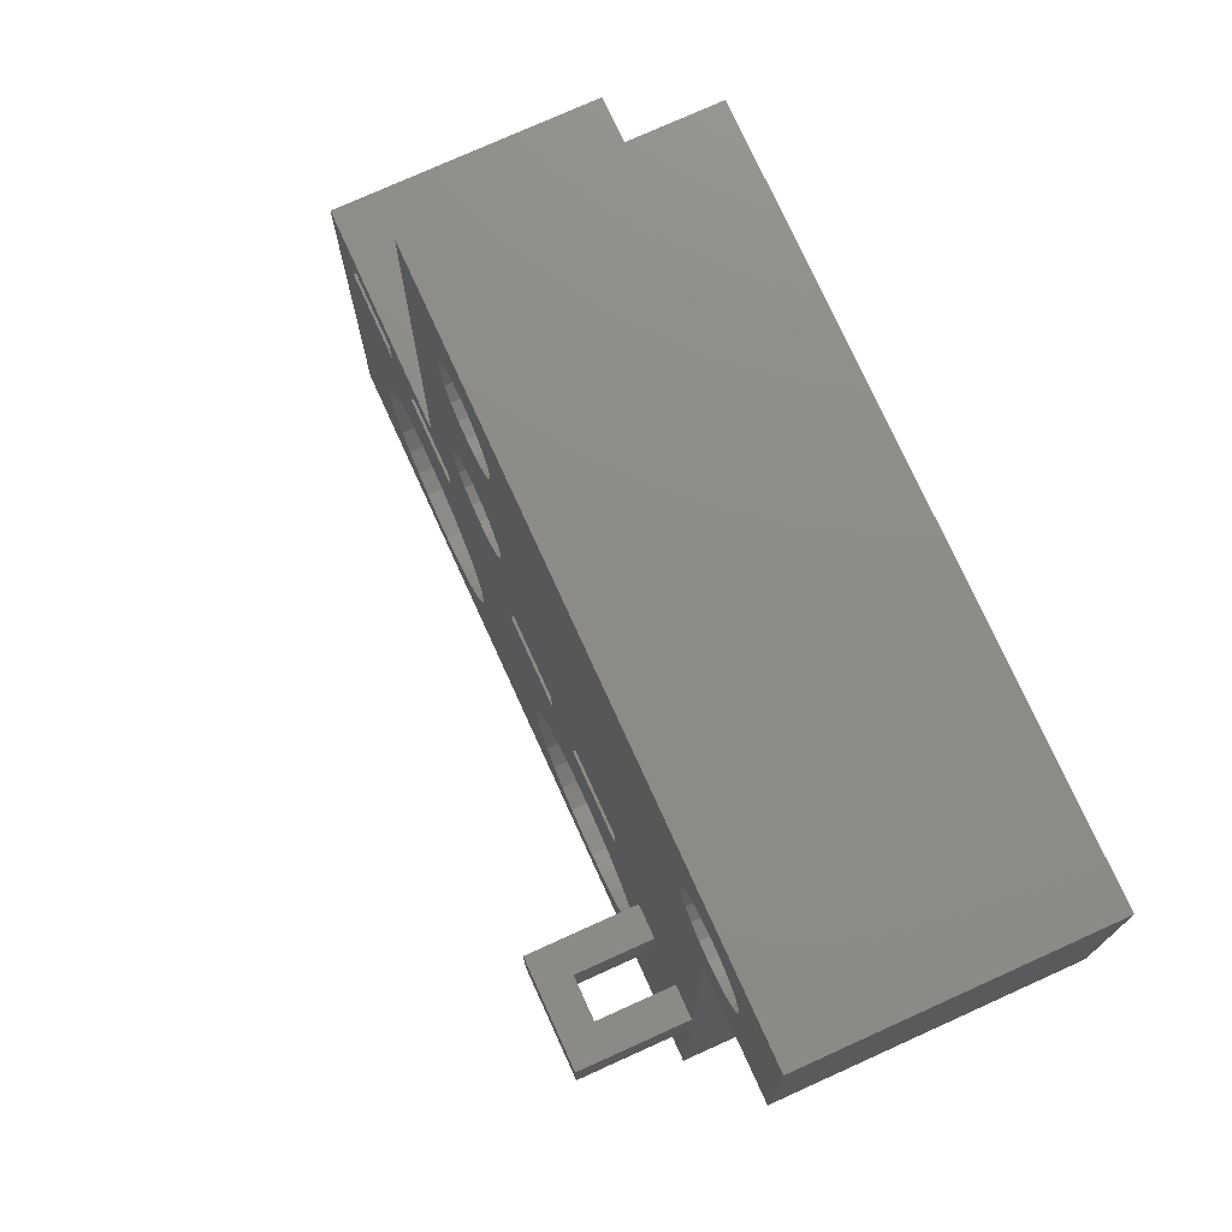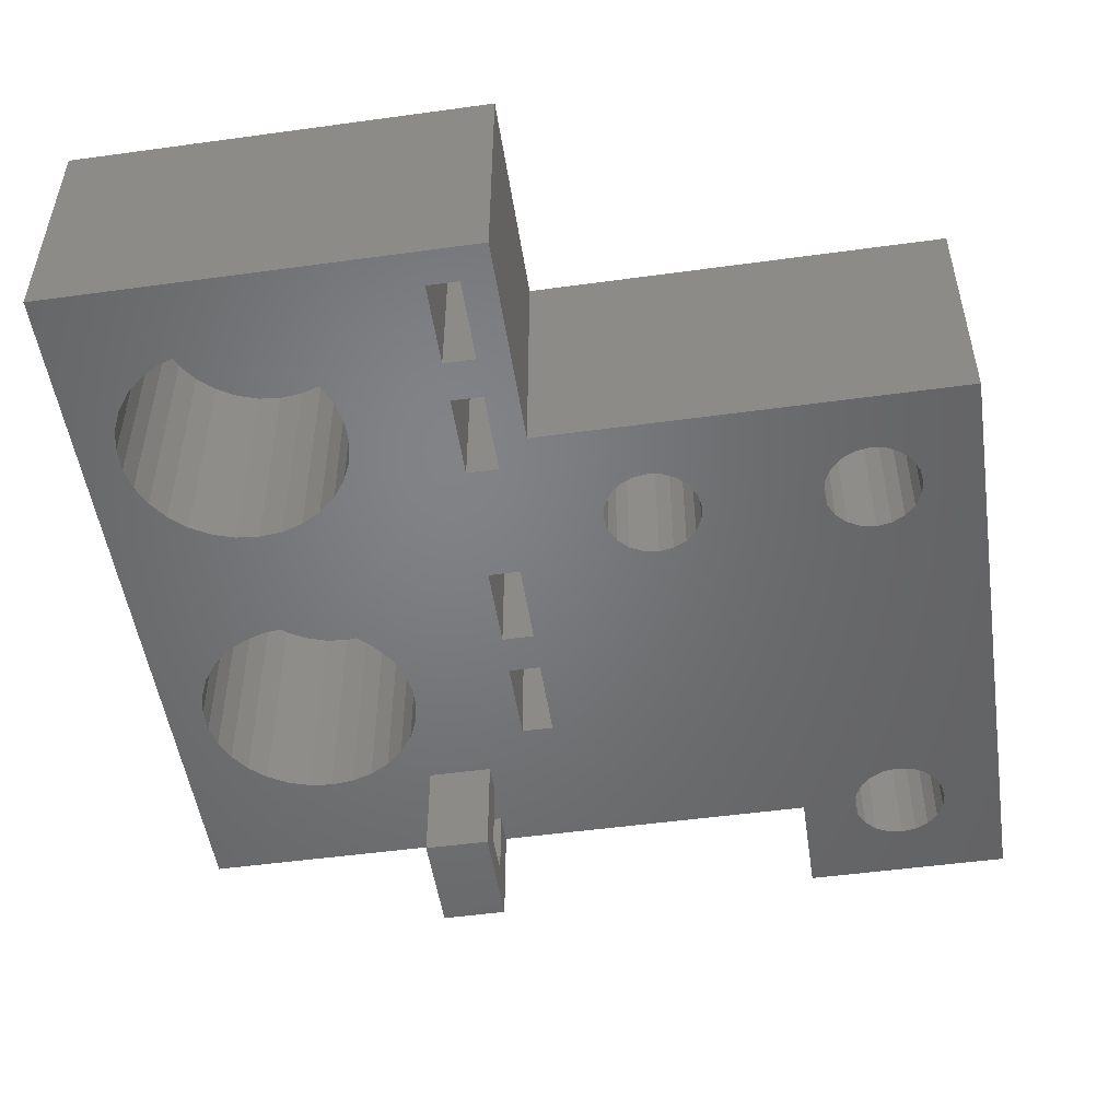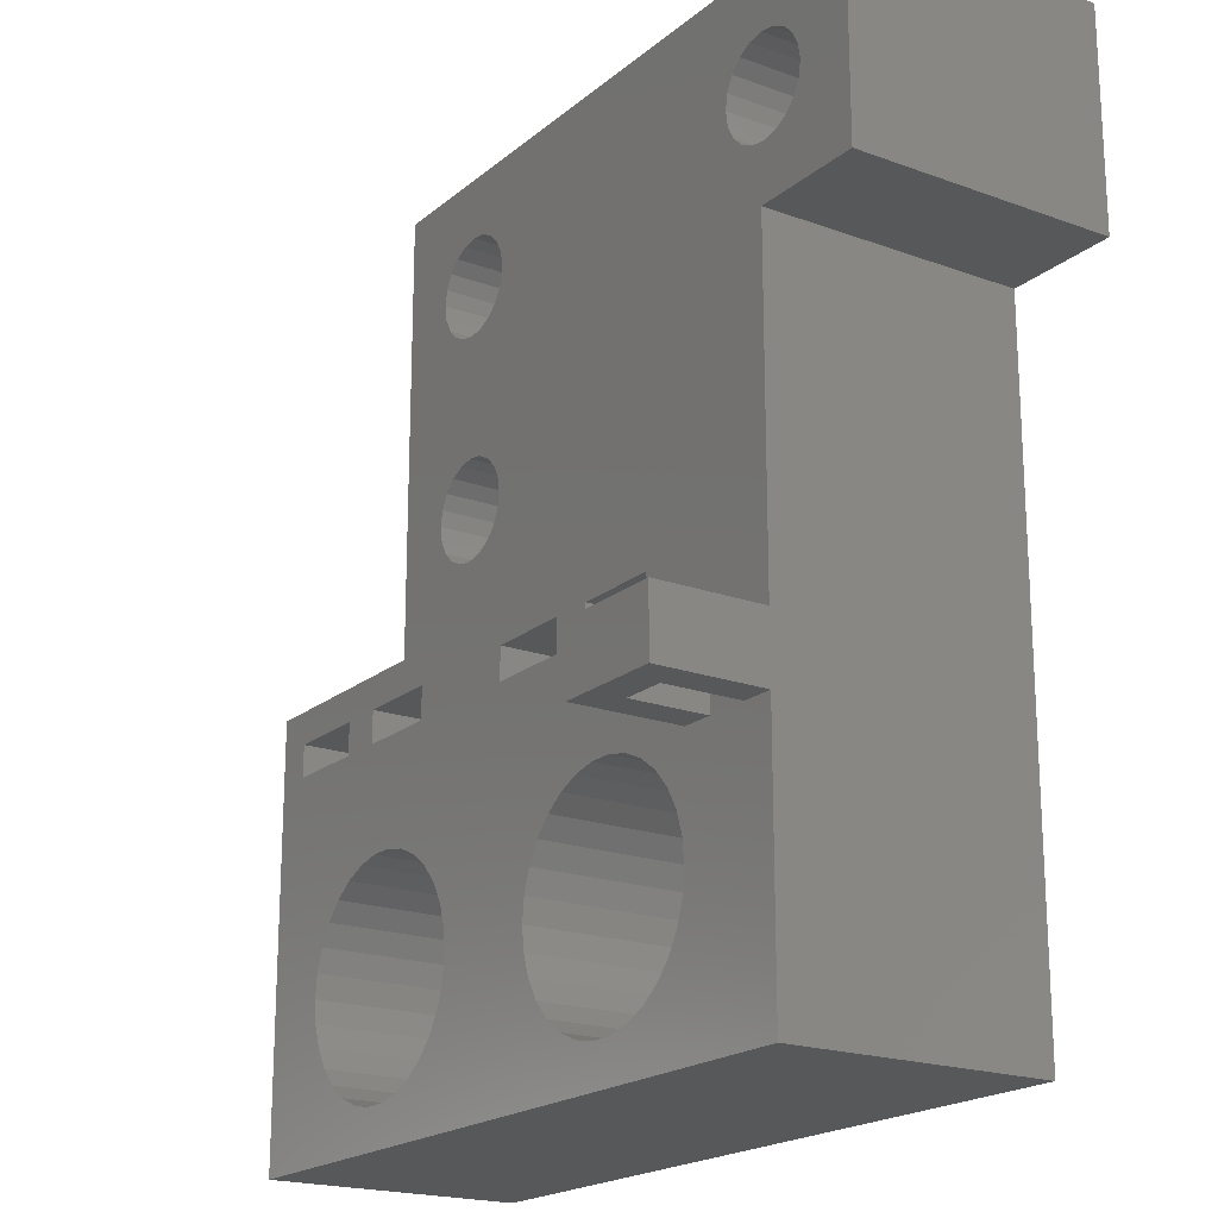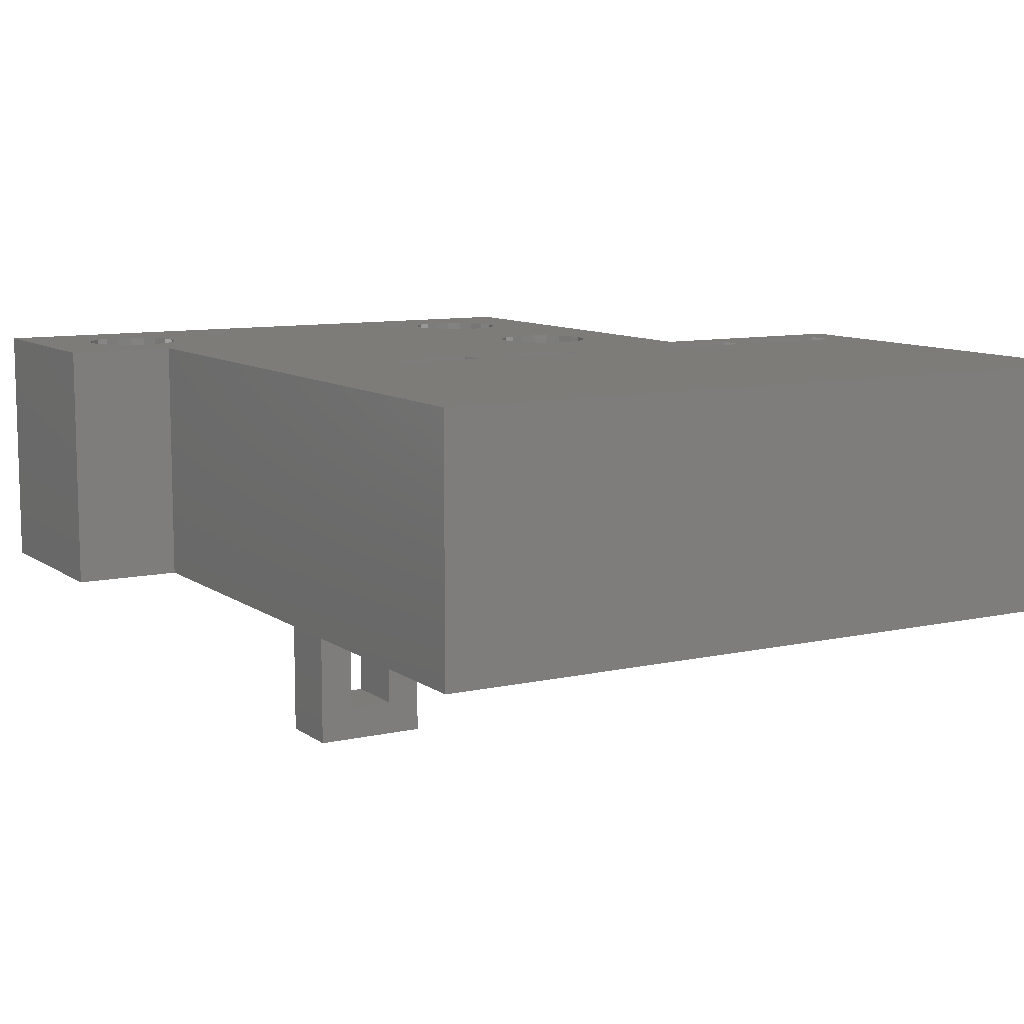
<metadata>
{"format":"stl","ext":"stl","renderer":"f3d","projection":"perspective","resolution":1024,"background":"white","views":[{"elev":75.3,"azim":-114.4,"up":"+Y"},{"elev":-50.9,"azim":98.5,"up":"+Z"},{"elev":-19.7,"azim":-124.1,"up":"+Y"},{"elev":9.6,"azim":-30.3,"up":"+Z"}]}
</metadata>
<code>
# stl→obj: 304 verts, 636 faces
v 37 0 20
v 37 20 8
v 37 20 20
v 37 0 8
v 12 12.75 20
v 12.2 10.2 20
v 12.7 12.86 20
v 11.3 12.86 20
v 10.68 13.18 20
v 7 10.2 20
v 10.18 13.68 20
v 9.75 15 20
v 7 20 20
v 9.86 14.3 20
v 34.14 5.695 20
v 34.14 14.3 20
v 34.25 5 20
v 33.82 13.68 20
v 33.82 6.323 20
v 33.32 13.18 20
v 33.32 6.82 20
v 32.7 12.86 20
v 32.7 7.14 20
v 32 12.75 20
v 32 7.25 20
v 31.3 12.86 20
v 31.3 7.14 20
v 30.68 13.18 20
v 30.68 6.82 20
v 30.18 13.68 20
v 30.18 6.323 20
v 29.86 14.3 20
v 29.86 5.695 20
v 14.14 14.3 20
v 29.75 15 20
v 34.14 4.305 20
v 34.25 15 20
v 34.14 15.7 20
v 33.82 16.32 20
v 33.32 16.82 20
v 32.7 17.14 20
v 32 17.25 20
v 31.3 17.14 20
v 13.82 13.68 20
v 29.75 5 20
v 25.5 -1.5 20
v 29.5 -1.5 20
v 14.25 15 20
v 29.86 15.7 20
v 23.5 -1.5 20
v 25.5 -3 20
v 19.5 -1.5 20
v 14.14 15.7 20
v 30.18 16.32 20
v 13.82 16.32 20
v 30.68 16.82 20
v 13.32 16.82 20
v 12.7 17.14 20
v 9.86 15.7 20
v 10.18 16.32 20
v 10.68 16.82 20
v 11.3 17.14 20
v 12 17.25 20
v 45.5 -3 20
v 47.2 0 20
v 45.5 -1.5 20
v 41.5 -1.5 20
v 39.5 -1.5 20
v 41.5 -3 20
v 35.5 -1.5 20
v 47.2 -20 20
v 39.5 -3 20
v 35.5 -3 20
v 33.82 3.677 20
v 33.32 3.18 20
v 32.7 2.86 20
v 32 2.75 20
v 31.3 2.86 20
v 30.68 3.18 20
v 30.18 3.677 20
v 29.86 4.305 20
v 29.5 -3 20
v 12.2 -20 20
v 23.5 -3 20
v 19.5 -3 20
v 13.32 13.18 20
v 29.86 14.3 8
v 14.14 14.3 8
v 14.25 15 8
v 19.5 -1.5 8
v 13.82 13.68 8
v 13.7 -5 8
v 12.2 10.2 8
v 13.32 13.18 8
v 12.2 -5 8
v 12.7 12.86 8
v 12 12.75 8
v 11.3 12.86 8
v 10.68 13.18 8
v 7 10.2 8
v 9.86 14.3 8
v 9.75 15 8
v 10.18 13.68 8
v 23.04 -7.828 8
v 23.5 -3 8
v 24.11 -8.055 8
v 21.96 -7.828 8
v 19.5 -3 8
v 20.89 -8.055 8
v 17.2 -5 8
v 19.9 -8.497 8
v 19.02 -9.136 8
v 34.14 14.3 8
v 34.14 5.695 8
v 34.25 15 8
v 33.82 6.323 8
v 33.82 13.68 8
v 33.32 6.82 8
v 33.32 13.18 8
v 32.7 7.14 8
v 32.7 12.86 8
v 32 7.25 8
v 32 12.75 8
v 31.3 7.14 8
v 31.3 12.86 8
v 30.68 6.82 8
v 30.68 13.18 8
v 30.18 6.323 8
v 30.18 13.68 8
v 29.86 5.695 8
v 29.75 5 8
v 34.14 4.305 8
v 34.25 5 8
v 35.5 -3 8
v 33.82 3.677 8
v 26.71 -9.944 8
v 34.29 -9.944 8
v 33.75 -10.88 8
v 27.25 -10.88 8
v 33.41 -11.92 8
v 33.32 3.18 8
v 27.59 -11.92 8
v 33.3 -13 8
v 29.5 -1.5 8
v 29.5 -3 8
v 25.98 -9.136 8
v 25.1 -8.497 8
v 25.5 -3 8
v 39.04 -7.828 8
v 39.5 -3 8
v 40.11 -8.055 8
v 37.96 -7.828 8
v 36.89 -8.055 8
v 35.9 -8.497 8
v 35.02 -9.136 8
v 47.2 -20 8
v 45.5 -3 8
v 47.2 0 8
v 43.59 -11.92 8
v 43.7 -13 8
v 43.59 -14.08 8
v 43.25 -15.12 8
v 42.71 -16.06 8
v 41.98 -16.86 8
v 41.1 -17.5 8
v 40.11 -17.95 8
v 39.04 -18.17 8
v 37.96 -18.17 8
v 32.7 2.86 8
v 27.7 -13 8
v 33.41 -14.08 8
v 32 2.75 8
v 31.3 2.86 8
v 30.68 3.18 8
v 30.18 3.677 8
v 25.5 -1.5 8
v 29.86 4.305 8
v 27.59 -14.08 8
v 33.75 -15.12 8
v 27.25 -15.12 8
v 34.29 -16.06 8
v 26.71 -16.06 8
v 35.02 -16.86 8
v 25.98 -16.86 8
v 35.9 -17.5 8
v 25.1 -17.5 8
v 36.89 -17.95 8
v 24.11 -17.95 8
v 23.04 -18.17 8
v 12.2 -20 8
v 17.75 -10.88 8
v 15.7 -8 8
v 17.2 -8 8
v 17.3 -13 8
v 17.41 -14.08 8
v 17.41 -11.92 8
v 13.7 -8 8
v 17.75 -15.12 8
v 21.96 -18.17 8
v 20.89 -17.95 8
v 19.9 -17.5 8
v 19.02 -16.86 8
v 18.29 -16.06 8
v 12.2 -8 8
v 45.5 -1.5 8
v 41.5 -1.5 8
v 41.5 -3 8
v 39.5 -1.5 8
v 35.5 -1.5 8
v 34.14 15.7 8
v 33.82 16.32 8
v 33.32 16.82 8
v 32.7 17.14 8
v 32 17.25 8
v 31.3 17.14 8
v 23.5 -1.5 8
v 29.75 15 8
v 29.86 15.7 8
v 18.29 -9.944 8
v 15.7 -5 8
v 14.14 15.7 8
v 30.18 16.32 8
v 13.82 16.32 8
v 30.68 16.82 8
v 13.32 16.82 8
v 12.7 17.14 8
v 7 20 8
v 12 17.25 8
v 9.86 15.7 8
v 11.3 17.14 8
v 10.68 16.82 8
v 10.18 16.32 8
v 43.25 -10.88 8
v 42.71 -9.944 8
v 41.98 -9.136 8
v 41.1 -8.497 8
v 12.2 -5 3
v 12.2 -8 3
v 17.2 -5 3
v 17.2 -8 3
v 15.7 -5 4.5
v 13.7 -5 4.5
v 13.7 -8 4.5
v 15.7 -8 4.5
v 25.98 -9.136 19
v 25.1 -8.497 19
v 19.02 -16.86 19
v 19.9 -17.5 19
v 24.11 -8.055 19
v 27.7 -13 19
v 27.59 -14.08 19
v 25.1 -17.5 19
v 25.98 -16.86 19
v 26.71 -16.06 19
v 26.71 -9.944 19
v 27.25 -10.88 19
v 18.29 -9.944 19
v 19.02 -9.136 19
v 27.59 -11.92 19
v 18.29 -16.06 19
v 17.41 -11.92 19
v 17.75 -10.88 19
v 21.96 -7.828 19
v 20.89 -8.055 19
v 23.04 -18.17 19
v 24.11 -17.95 19
v 27.25 -15.12 19
v 17.75 -15.12 19
v 19.9 -8.497 19
v 17.3 -13 19
v 20.89 -17.95 19
v 23.04 -7.828 19
v 21.96 -18.17 19
v 17.41 -14.08 19
v 41.98 -9.136 19
v 41.1 -8.497 19
v 35.02 -16.86 19
v 35.9 -17.5 19
v 40.11 -8.055 19
v 43.7 -13 19
v 43.59 -14.08 19
v 41.1 -17.5 19
v 41.98 -16.86 19
v 42.71 -16.06 19
v 42.71 -9.944 19
v 43.25 -10.88 19
v 34.29 -9.944 19
v 35.02 -9.136 19
v 43.59 -11.92 19
v 34.29 -16.06 19
v 33.41 -11.92 19
v 33.75 -10.88 19
v 37.96 -7.828 19
v 36.89 -8.055 19
v 39.04 -18.17 19
v 40.11 -17.95 19
v 43.25 -15.12 19
v 33.75 -15.12 19
v 35.9 -8.497 19
v 33.3 -13 19
v 36.89 -17.95 19
v 37.96 -18.17 19
v 39.04 -7.828 19
v 33.41 -14.08 19
f 1 2 3
f 2 1 4
f 5 6 7
f 8 6 5
f 9 6 8
f 10 9 11
f 10 12 13
f 9 10 6
f 14 10 11
f 12 10 14
f 15 1 16
f 1 15 17
f 18 15 16
f 18 19 15
f 20 19 18
f 20 21 19
f 22 21 20
f 22 23 21
f 24 23 22
f 24 25 23
f 26 25 24
f 26 27 25
f 28 27 26
f 28 29 27
f 30 29 28
f 30 31 29
f 32 31 30
f 32 33 31
f 34 32 35
f 32 34 33
f 16 1 3
f 36 1 17
f 16 3 37
f 3 38 37
f 3 39 38
f 3 40 39
f 3 41 40
f 3 42 41
f 3 43 42
f 44 33 34
f 45 46 47
f 48 35 49
f 46 50 51
f 45 50 46
f 52 33 6
f 53 49 54
f 6 33 44
f 35 48 34
f 55 54 56
f 57 56 43
f 58 43 3
f 49 53 48
f 54 55 53
f 56 57 55
f 43 58 57
f 13 58 3
f 59 13 12
f 60 13 59
f 61 13 60
f 62 13 61
f 63 13 62
f 58 13 63
f 64 65 66
f 65 67 66
f 67 68 69
f 1 67 65
f 67 1 68
f 68 1 70
f 65 64 71
f 69 71 64
f 72 69 68
f 69 72 71
f 73 71 72
f 74 1 36
f 75 1 74
f 1 75 70
f 76 70 75
f 77 70 76
f 47 70 77
f 47 77 78
f 70 47 73
f 47 78 79
f 47 79 80
f 47 81 45
f 47 80 81
f 73 47 82
f 73 82 71
f 83 82 51
f 84 51 50
f 83 51 84
f 83 84 85
f 45 52 50
f 33 52 45
f 6 44 86
f 6 86 7
f 52 6 85
f 82 83 71
f 83 85 6
f 87 88 89
f 90 91 88
f 90 92 93
f 90 93 91
f 91 93 94
f 93 92 95
f 94 93 96
f 93 97 96
f 93 98 97
f 93 99 98
f 100 99 93
f 101 100 102
f 103 100 101
f 99 100 103
f 104 105 106
f 107 105 104
f 108 107 109
f 110 109 111
f 107 108 105
f 109 110 108
f 110 111 112
f 113 2 114
f 2 113 115
f 116 113 114
f 116 117 113
f 118 117 116
f 118 119 117
f 120 119 118
f 120 121 119
f 122 121 120
f 122 123 121
f 124 123 122
f 124 125 123
f 126 125 124
f 126 127 125
f 128 127 126
f 128 129 127
f 130 129 128
f 130 87 129
f 90 130 131
f 88 87 130
f 4 132 133
f 134 135 132
f 136 137 138
f 139 138 140
f 134 141 135
f 142 140 143
f 144 134 145
f 140 142 139
f 138 139 136
f 137 136 145
f 146 145 136
f 147 145 146
f 106 148 147
f 145 147 148
f 149 150 151
f 152 150 149
f 134 152 153
f 134 153 154
f 152 134 150
f 145 155 137
f 155 134 154
f 156 157 158
f 159 156 160
f 156 161 160
f 156 162 161
f 156 163 162
f 156 164 163
f 156 165 164
f 156 166 165
f 156 167 166
f 156 168 167
f 134 169 141
f 134 144 169
f 170 143 171
f 169 144 172
f 172 144 173
f 174 144 175
f 175 176 177
f 176 175 144
f 173 144 174
f 178 171 179
f 142 143 170
f 180 179 181
f 182 181 183
f 184 183 185
f 171 178 170
f 186 185 187
f 179 180 178
f 181 182 180
f 188 187 168
f 189 168 156
f 183 184 182
f 185 186 184
f 187 188 186
f 168 189 188
f 190 189 156
f 191 192 193
f 190 194 195
f 196 197 192
f 190 195 198
f 189 190 199
f 190 200 199
f 190 201 200
f 190 202 201
f 190 203 202
f 190 198 203
f 194 190 204
f 194 204 197
f 205 158 157
f 206 158 205
f 150 207 151
f 207 150 206
f 208 206 150
f 4 206 208
f 206 4 158
f 209 4 208
f 132 4 209
f 155 145 134
f 132 209 134
f 114 4 133
f 4 114 2
f 210 2 115
f 211 2 210
f 212 2 211
f 213 2 212
f 214 2 213
f 215 2 214
f 177 176 131
f 216 131 176
f 90 131 216
f 148 106 105
f 148 105 176
f 216 176 105
f 87 89 217
f 88 130 90
f 217 89 218
f 193 112 219
f 193 219 191
f 192 191 196
f 197 196 194
f 112 193 110
f 108 110 90
f 220 90 110
f 92 90 220
f 221 218 89
f 218 221 222
f 223 222 221
f 222 223 224
f 225 224 223
f 224 225 215
f 226 215 225
f 215 226 2
f 227 226 228
f 227 102 100
f 102 227 229
f 226 227 2
f 230 227 228
f 231 227 230
f 232 227 231
f 229 227 232
f 156 159 157
f 233 157 159
f 234 157 233
f 235 157 234
f 236 157 235
f 151 207 236
f 157 236 207
f 237 238 95
f 95 6 93
f 204 95 238
f 83 95 204
f 83 204 190
f 95 83 6
f 2 13 3
f 13 2 227
f 190 71 83
f 71 190 156
f 100 13 227
f 13 100 10
f 100 6 10
f 6 100 93
f 71 158 65
f 158 71 156
f 158 1 65
f 1 158 4
f 193 239 110
f 239 193 240
f 238 239 240
f 239 238 237
f 110 241 220
f 241 239 242
f 239 241 110
f 242 95 92
f 242 237 95
f 237 242 239
f 204 243 197
f 243 238 244
f 238 243 204
f 244 193 192
f 244 240 193
f 240 244 238
f 228 58 63
f 58 228 226
f 221 55 223
f 55 221 53
f 89 53 221
f 53 89 48
f 225 55 57
f 55 225 223
f 91 34 88
f 34 91 44
f 94 7 86
f 7 94 96
f 232 61 60
f 61 232 231
f 94 44 91
f 44 94 86
f 96 5 7
f 5 96 97
f 97 8 5
f 8 97 98
f 98 9 8
f 9 98 99
f 88 48 89
f 48 88 34
f 230 63 62
f 63 230 228
f 12 229 59
f 229 12 102
f 9 103 11
f 103 9 99
f 231 62 61
f 62 231 230
f 14 102 12
f 102 14 101
f 226 57 58
f 57 226 225
f 11 101 14
f 101 11 103
f 59 232 60
f 232 59 229
f 122 23 25
f 23 122 120
f 114 19 116
f 19 114 15
f 133 15 114
f 15 133 17
f 118 19 21
f 19 118 116
f 135 36 132
f 36 135 74
f 141 76 75
f 76 141 169
f 128 29 31
f 29 128 126
f 135 75 74
f 75 135 141
f 169 77 76
f 77 169 172
f 172 78 77
f 78 172 173
f 173 79 78
f 79 173 174
f 132 17 133
f 17 132 36
f 124 25 27
f 25 124 122
f 45 130 33
f 130 45 131
f 174 80 79
f 80 174 175
f 126 27 29
f 27 126 124
f 81 131 45
f 131 81 177
f 120 21 23
f 21 120 118
f 80 177 81
f 177 80 175
f 33 128 31
f 128 33 130
f 214 41 42
f 41 214 213
f 210 39 211
f 39 210 38
f 115 38 210
f 38 115 37
f 212 39 40
f 39 212 211
f 117 16 113
f 16 117 18
f 119 22 20
f 22 119 121
f 222 56 54
f 56 222 224
f 117 20 18
f 20 117 119
f 121 24 22
f 24 121 123
f 123 26 24
f 26 123 125
f 125 28 26
f 28 125 127
f 113 37 115
f 37 113 16
f 215 42 43
f 42 215 214
f 35 218 49
f 218 35 217
f 127 30 28
f 30 127 129
f 224 43 56
f 43 224 215
f 32 217 35
f 217 32 87
f 213 40 41
f 40 213 212
f 30 87 32
f 87 30 129
f 49 222 54
f 222 49 218
f 147 245 246
f 245 147 146
f 201 247 248
f 247 201 202
f 106 246 249
f 246 106 147
f 178 250 170
f 250 178 251
f 184 252 253
f 252 184 186
f 184 254 182
f 254 184 253
f 139 255 136
f 255 139 256
f 257 112 258
f 112 257 219
f 136 245 146
f 245 136 255
f 170 259 142
f 259 170 250
f 247 203 260
f 203 247 202
f 261 191 262
f 191 261 196
f 109 263 264
f 263 109 107
f 142 256 139
f 256 142 259
f 188 265 266
f 265 188 189
f 180 251 178
f 251 180 267
f 186 266 252
f 266 186 188
f 260 198 268
f 198 260 203
f 111 264 269
f 264 111 109
f 270 196 261
f 196 270 194
f 262 219 257
f 219 262 191
f 182 267 180
f 267 182 254
f 200 248 271
f 248 200 201
f 107 272 263
f 272 107 104
f 189 273 265
f 273 189 199
f 104 249 272
f 249 104 106
f 268 195 274
f 195 268 198
f 112 269 258
f 269 112 111
f 274 194 270
f 194 274 195
f 199 271 273
f 271 199 200
f 251 259 250
f 267 259 251
f 267 256 259
f 254 256 267
f 254 255 256
f 253 255 254
f 253 245 255
f 252 245 253
f 252 246 245
f 266 246 252
f 266 249 246
f 265 249 266
f 265 272 249
f 273 272 265
f 273 263 272
f 271 263 273
f 271 264 263
f 248 264 271
f 248 269 264
f 247 269 248
f 247 258 269
f 260 258 247
f 260 257 258
f 268 257 260
f 268 262 257
f 274 262 268
f 274 261 262
f 261 274 270
f 236 275 276
f 275 236 235
f 185 277 278
f 277 185 183
f 151 276 279
f 276 151 236
f 161 280 160
f 280 161 281
f 164 282 283
f 282 164 165
f 164 284 163
f 284 164 283
f 233 285 234
f 285 233 286
f 287 155 288
f 155 287 137
f 234 275 235
f 275 234 285
f 160 289 159
f 289 160 280
f 277 181 290
f 181 277 183
f 291 138 292
f 138 291 140
f 153 293 294
f 293 153 152
f 159 286 233
f 286 159 289
f 166 295 296
f 295 166 167
f 162 281 161
f 281 162 297
f 165 296 282
f 296 165 166
f 290 179 298
f 179 290 181
f 154 294 299
f 294 154 153
f 300 140 291
f 140 300 143
f 292 137 287
f 137 292 138
f 163 297 162
f 297 163 284
f 187 278 301
f 278 187 185
f 167 302 295
f 302 167 168
f 149 279 303
f 279 149 151
f 298 171 304
f 171 298 179
f 155 299 288
f 299 155 154
f 304 143 300
f 143 304 171
f 152 303 293
f 303 152 149
f 168 301 302
f 301 168 187
f 281 289 280
f 297 289 281
f 297 286 289
f 284 286 297
f 284 285 286
f 283 285 284
f 283 275 285
f 282 275 283
f 282 276 275
f 296 276 282
f 296 279 276
f 295 279 296
f 295 303 279
f 302 303 295
f 302 293 303
f 301 293 302
f 301 294 293
f 278 294 301
f 278 299 294
f 277 299 278
f 277 288 299
f 290 288 277
f 290 287 288
f 298 287 290
f 298 292 287
f 304 292 298
f 304 291 292
f 291 304 300
f 145 47 144
f 47 145 82
f 51 176 46
f 176 51 148
f 176 47 46
f 47 176 144
f 145 51 82
f 51 145 148
f 105 50 216
f 50 105 84
f 85 90 52
f 90 85 108
f 90 50 52
f 50 90 216
f 105 85 84
f 85 105 108
f 150 68 208
f 68 150 72
f 73 209 70
f 209 73 134
f 209 68 70
f 68 209 208
f 150 73 72
f 73 150 134
f 157 66 205
f 66 157 64
f 69 206 67
f 206 69 207
f 206 66 67
f 66 206 205
f 157 69 64
f 69 157 207
f 244 220 241
f 220 244 192
f 197 220 192
f 220 197 92
f 242 244 241
f 244 242 243
f 197 242 92
f 242 197 243

</code>
